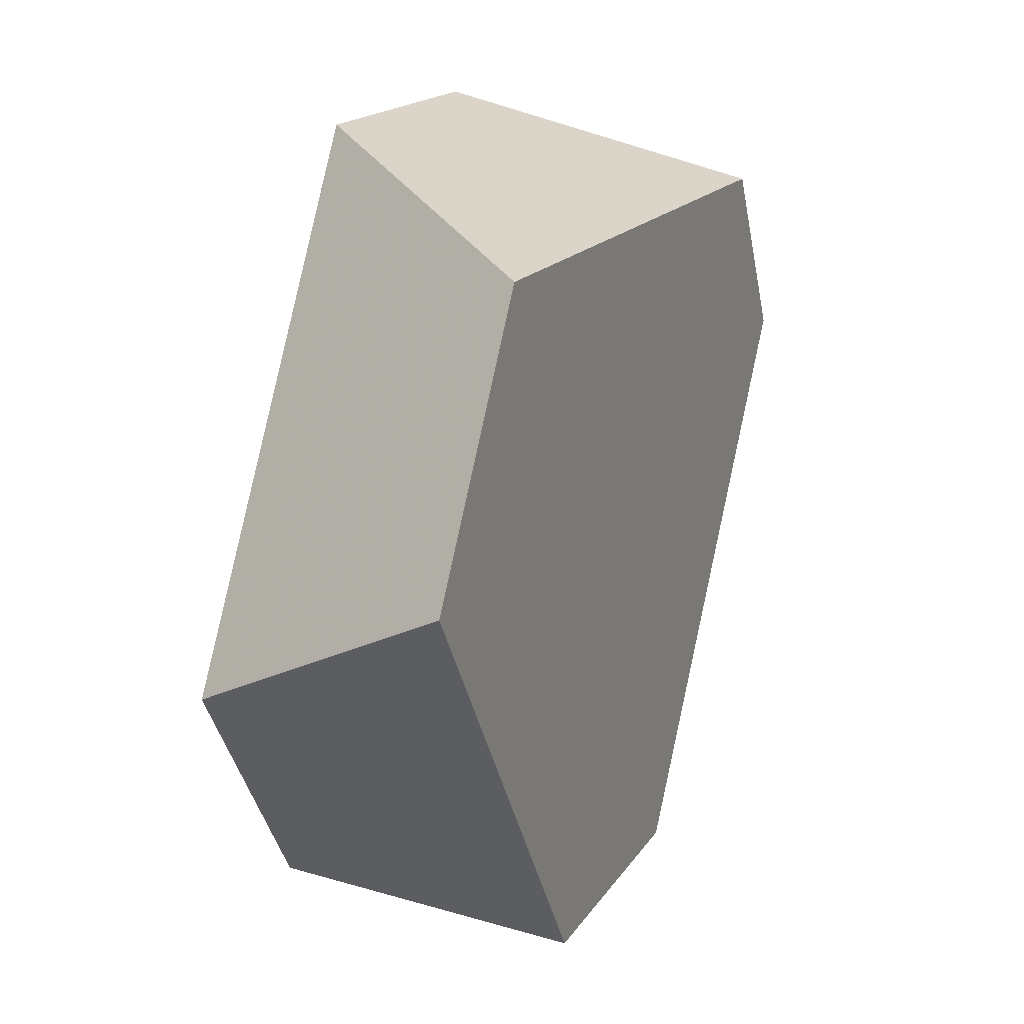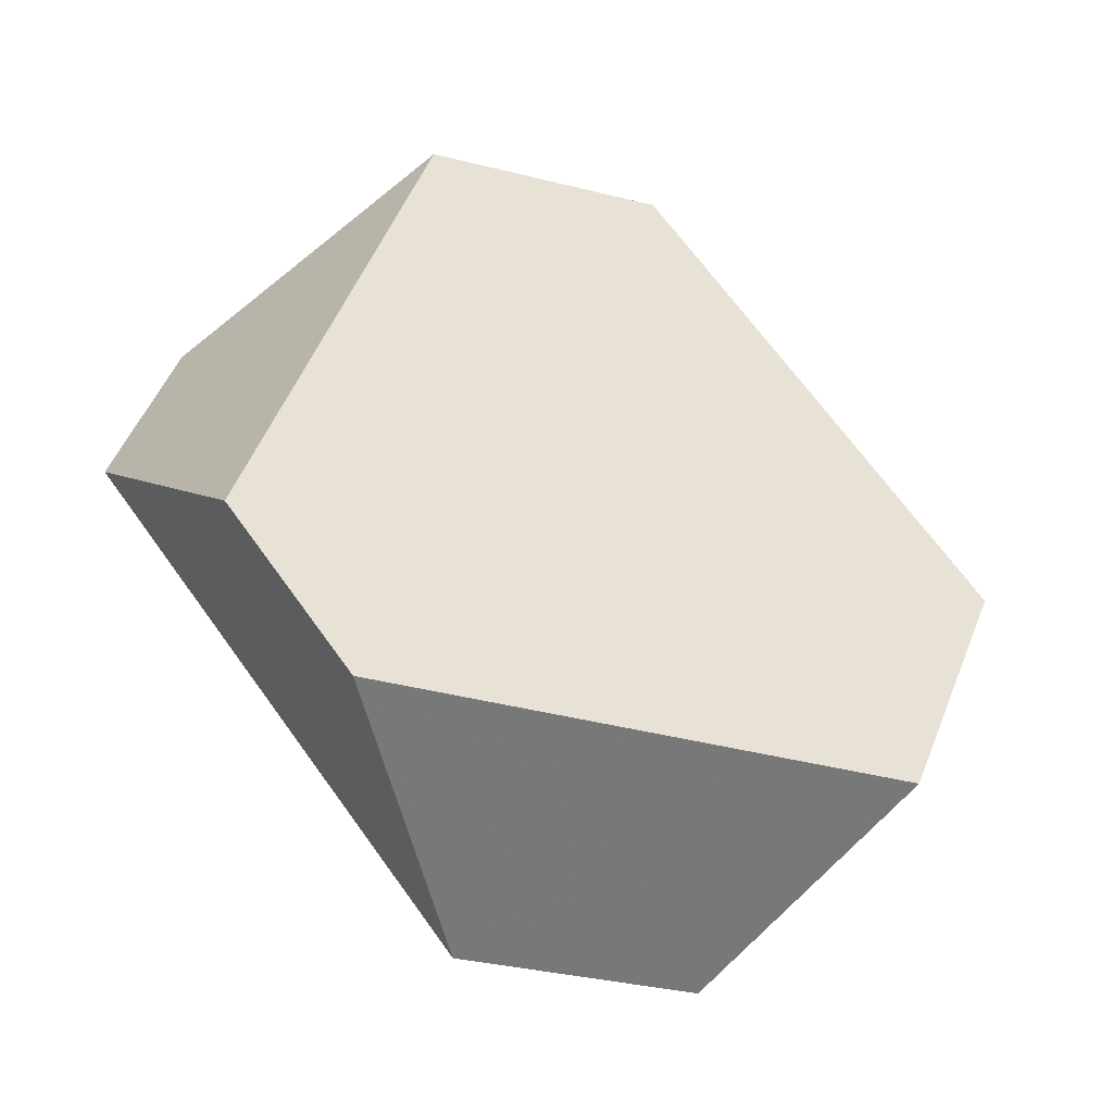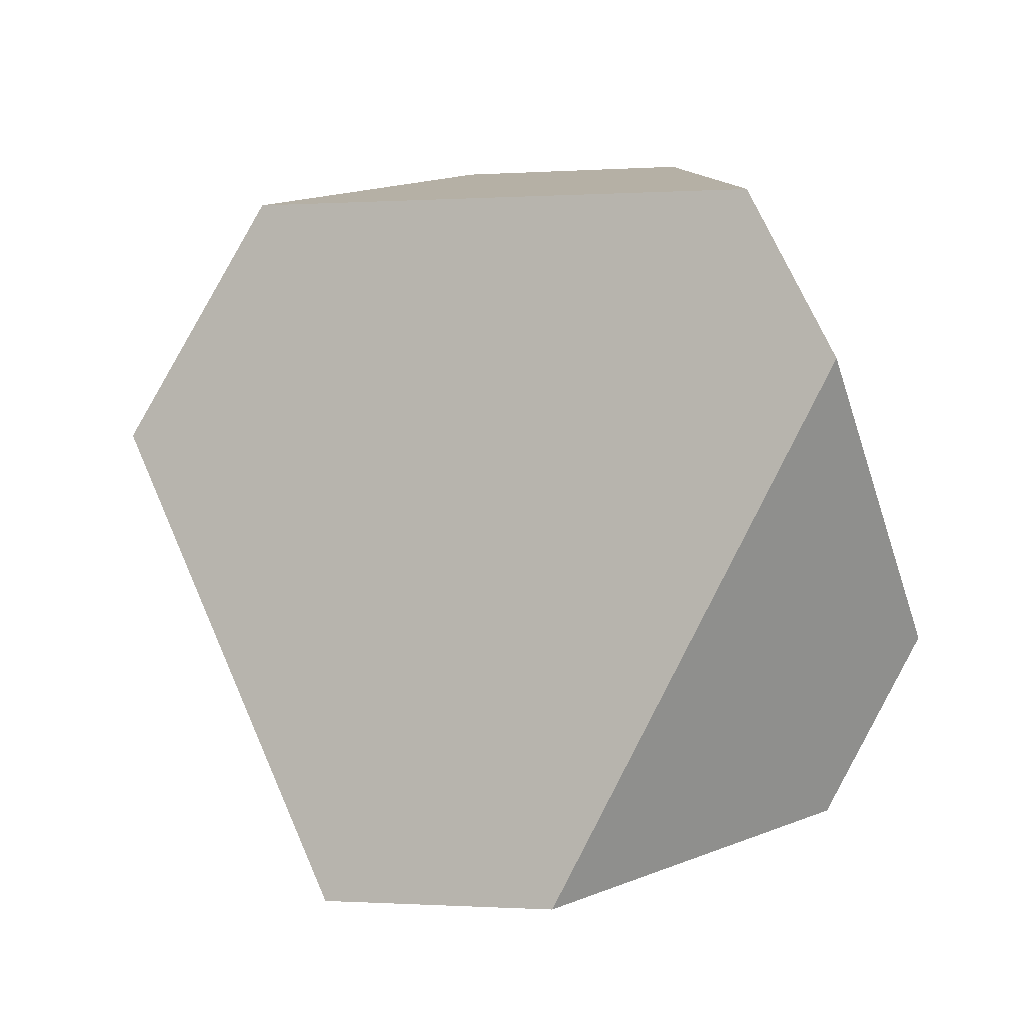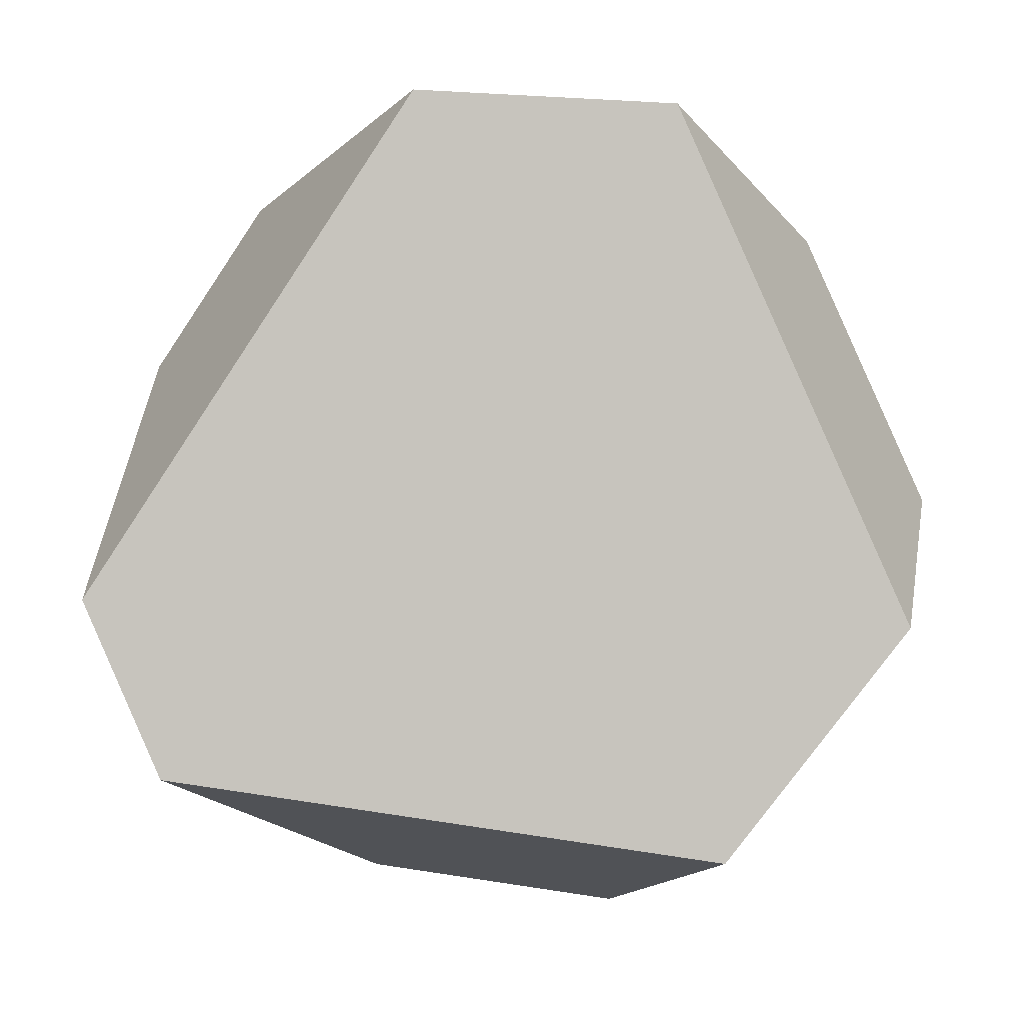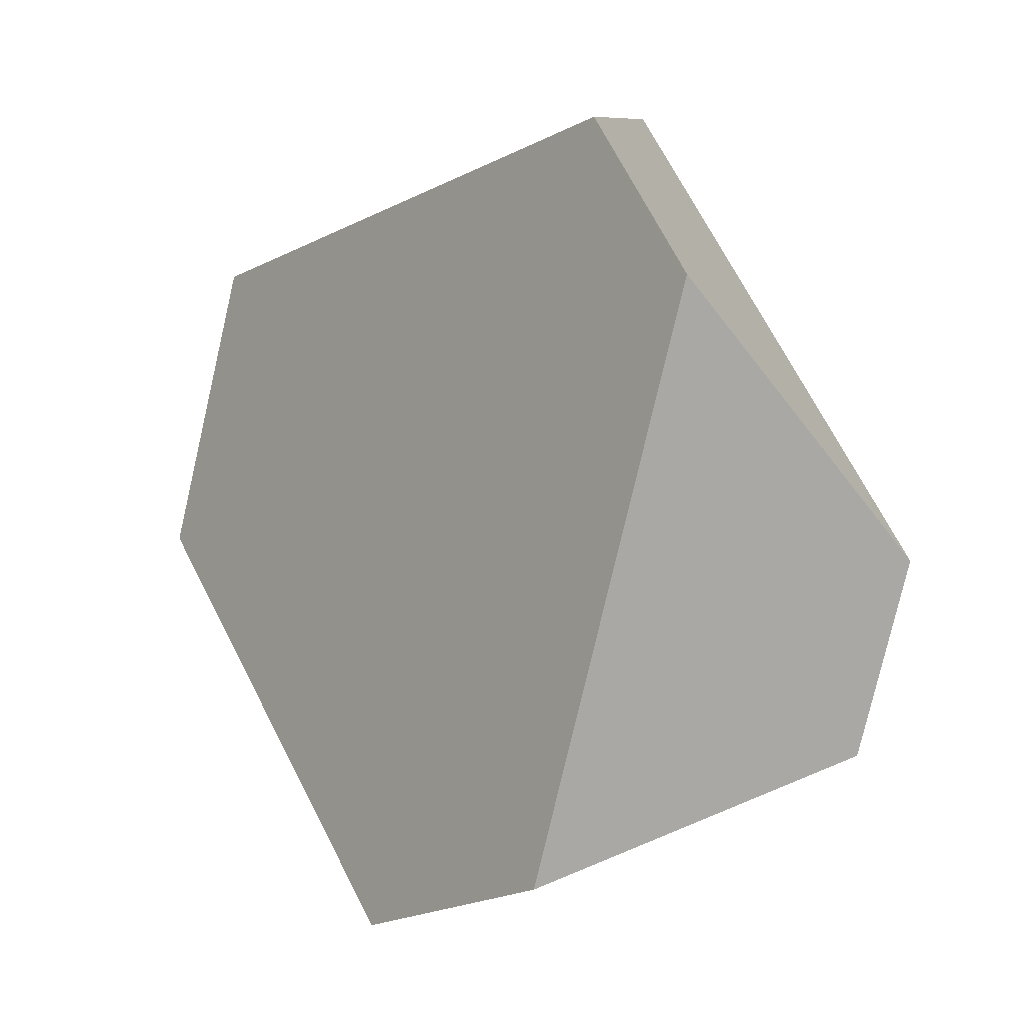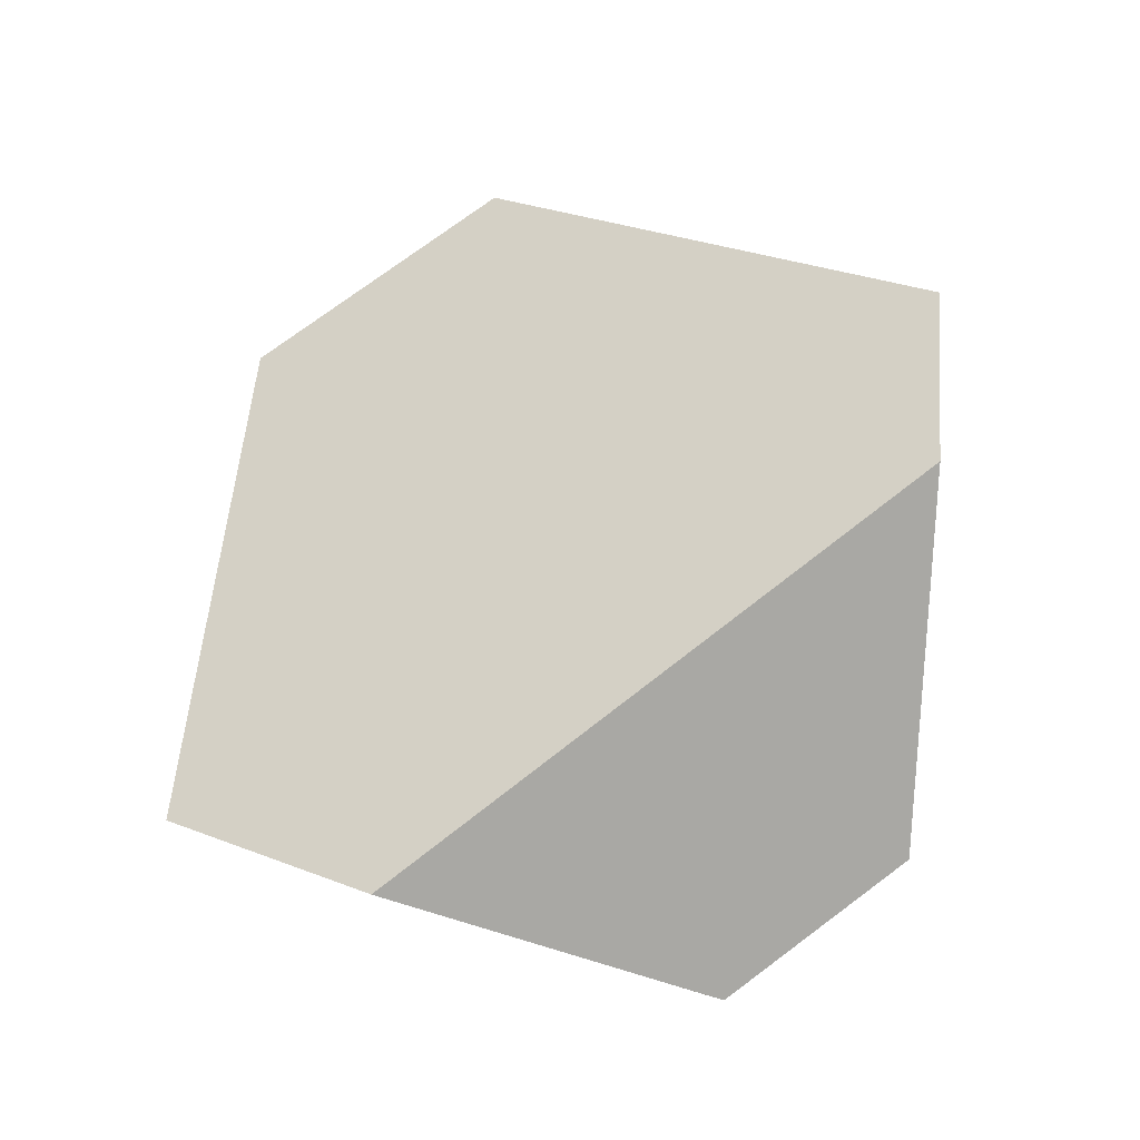
<metadata>
{"format":"obj","ext":"obj","renderer":"f3d","projection":"perspective","resolution":1024,"background":"white","views":[{"elev":13.2,"azim":-37.9,"up":"+Z"},{"elev":56.4,"azim":166.9,"up":"+Y"},{"elev":79.5,"azim":-1.2,"up":"+Y"},{"elev":2.3,"azim":-148.1,"up":"+Z"},{"elev":-9.0,"azim":77.3,"up":"+Z"},{"elev":61.0,"azim":27.5,"up":"+Y"}]}
</metadata>
<code>
v -0.03068 0.3624 0.5737
v -0.08509 0.334 0.5699
v -0.08658 0.2671 0.5418
v 0.03767 0.3319 0.5505
v 0.05983 0.3461 0.5103
v 0.03485 0.4042 0.4547
v 0.005905 0.3256 0.3831
v 0.01709 0.3975 0.4128
v -0.04691 0.2983 0.375
v -0.09968 0.3372 0.395
v -0.1356 0.315 0.4493
v -0.114 0.2568 0.4764
f 1 2 3
f 1 3 4
f 4 5 6
f 4 6 1
f 6 5 7
f 6 7 8
f 9 10 8
f 9 8 7
f 11 10 9
f 11 9 12
f 3 2 11
f 3 11 12
f 8 10 11
f 8 11 2
f 8 2 1
f 8 1 6
f 4 3 12
f 4 12 9
f 4 9 7
f 4 7 5

</code>
